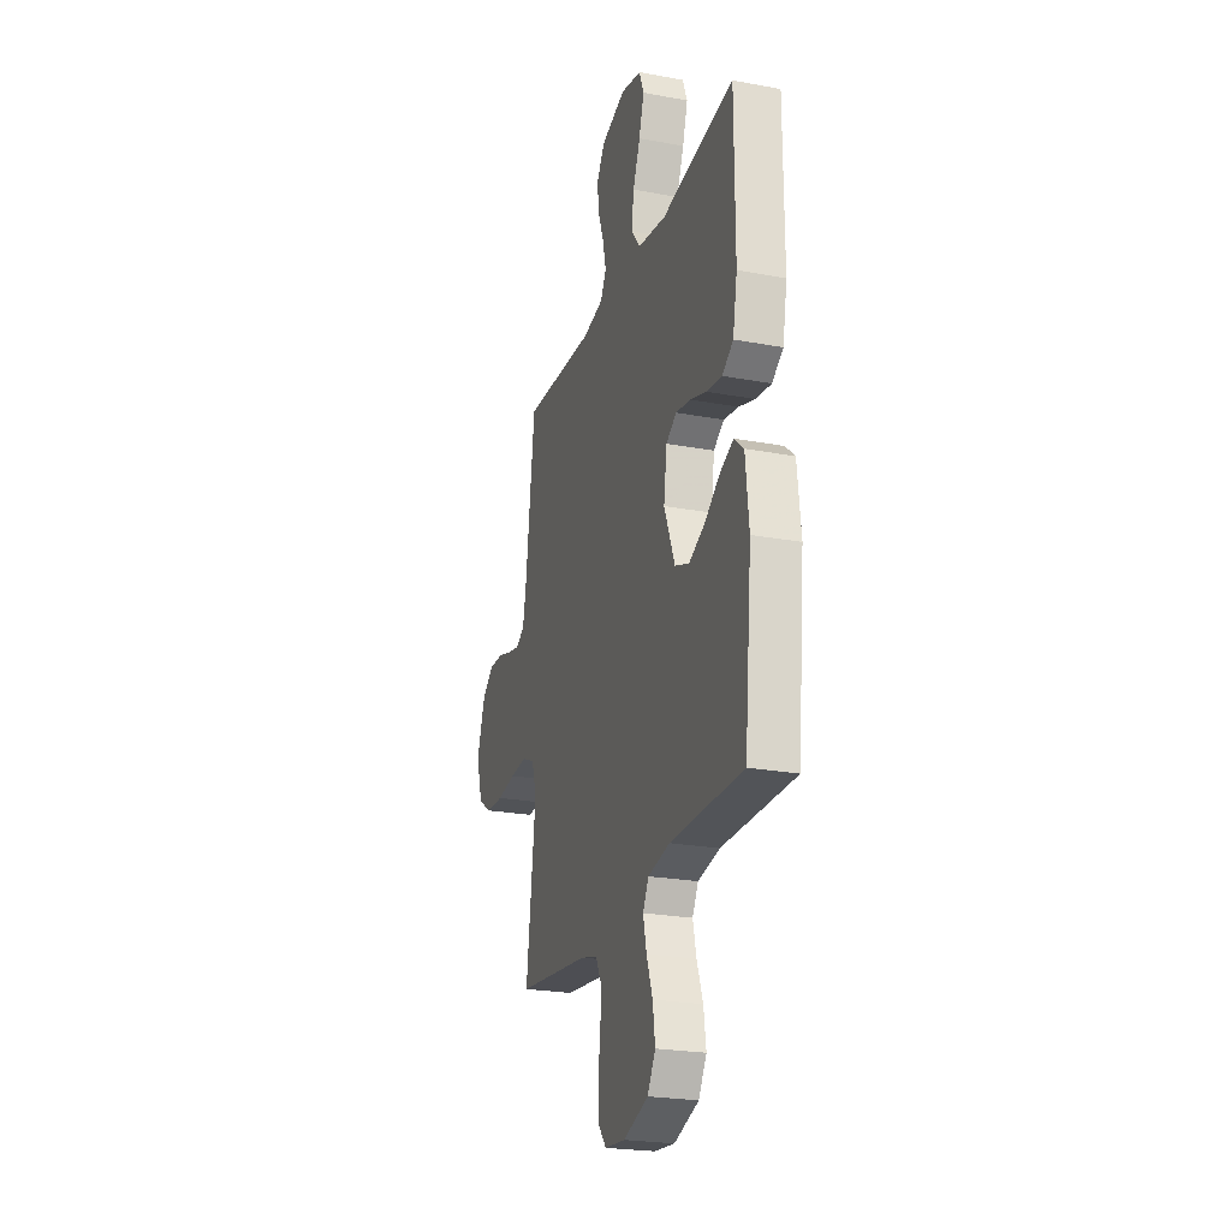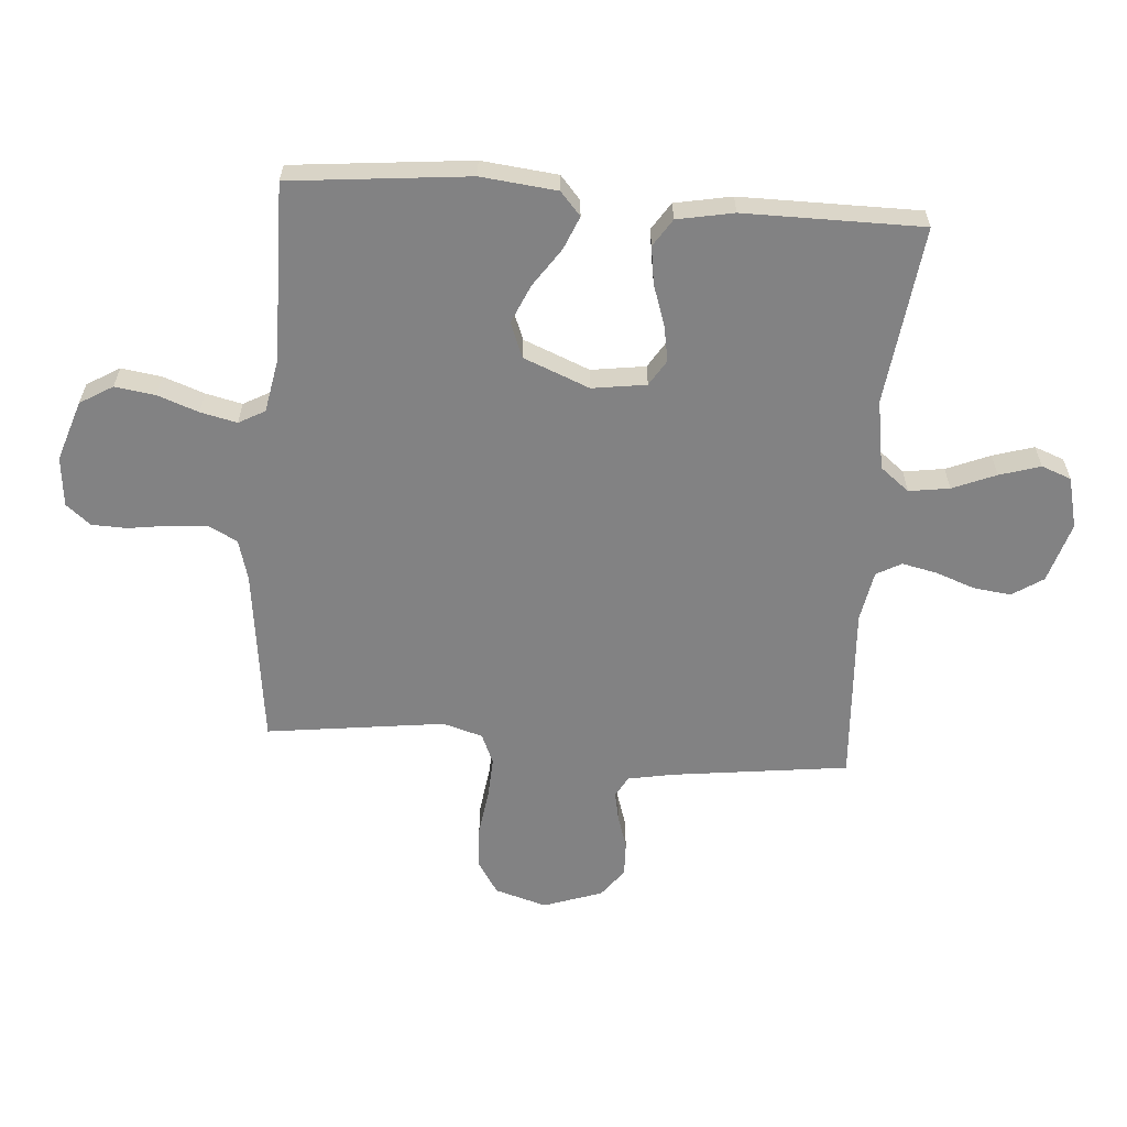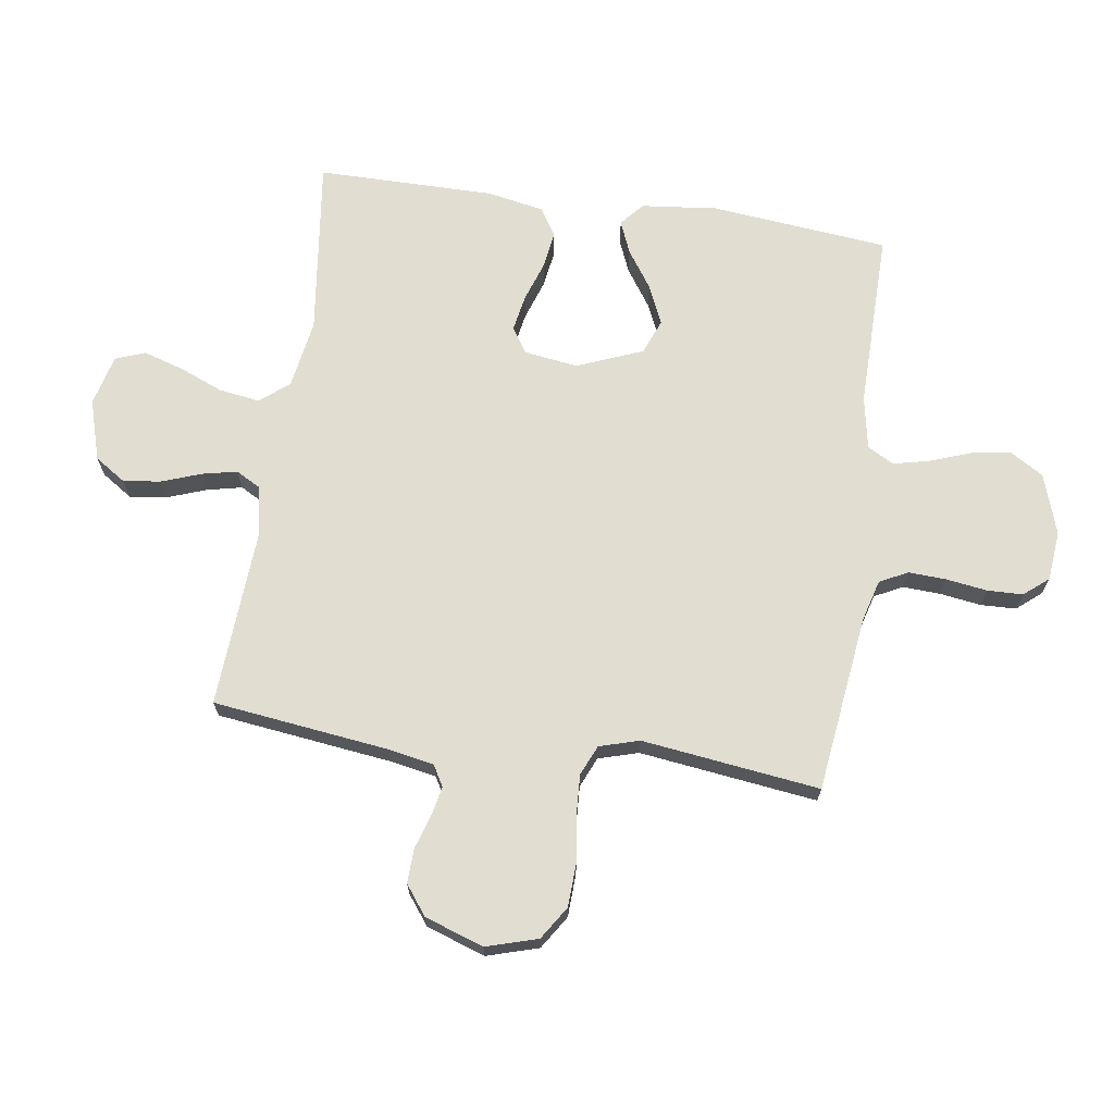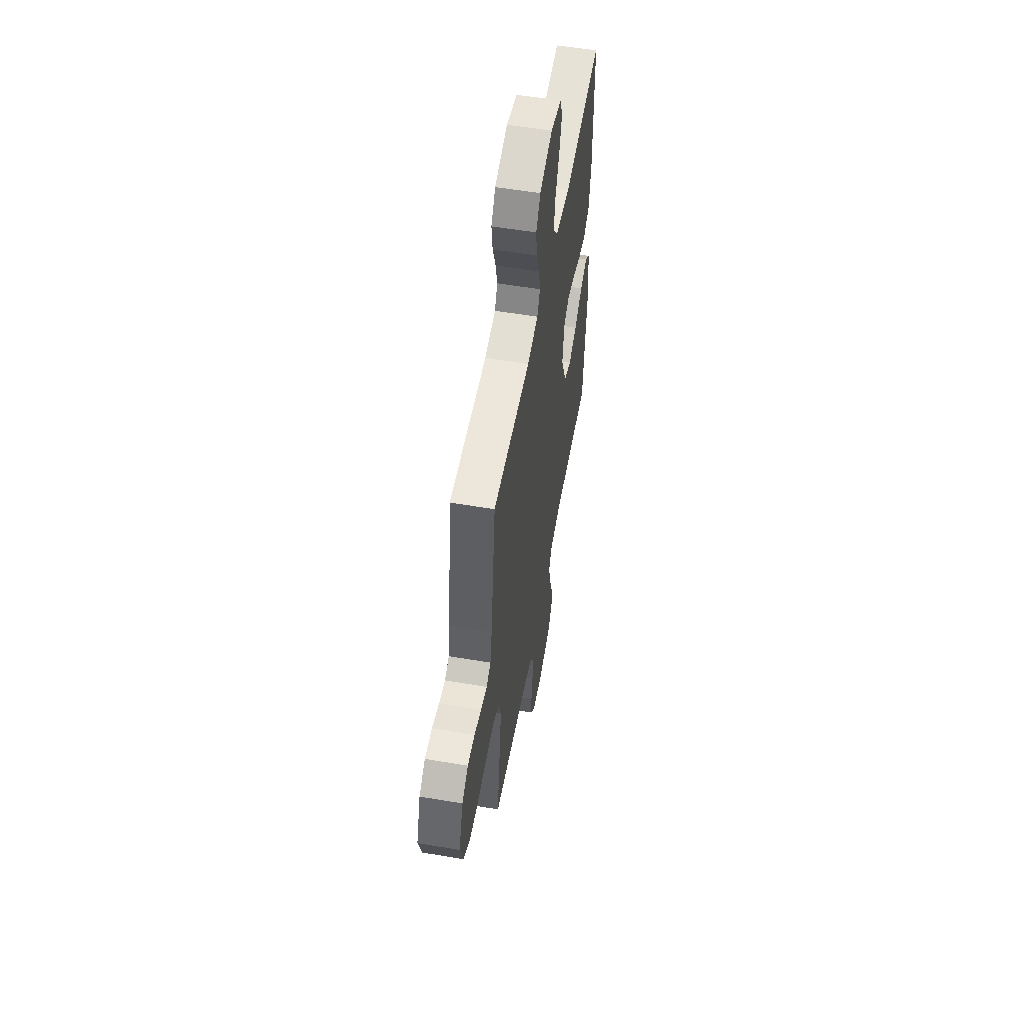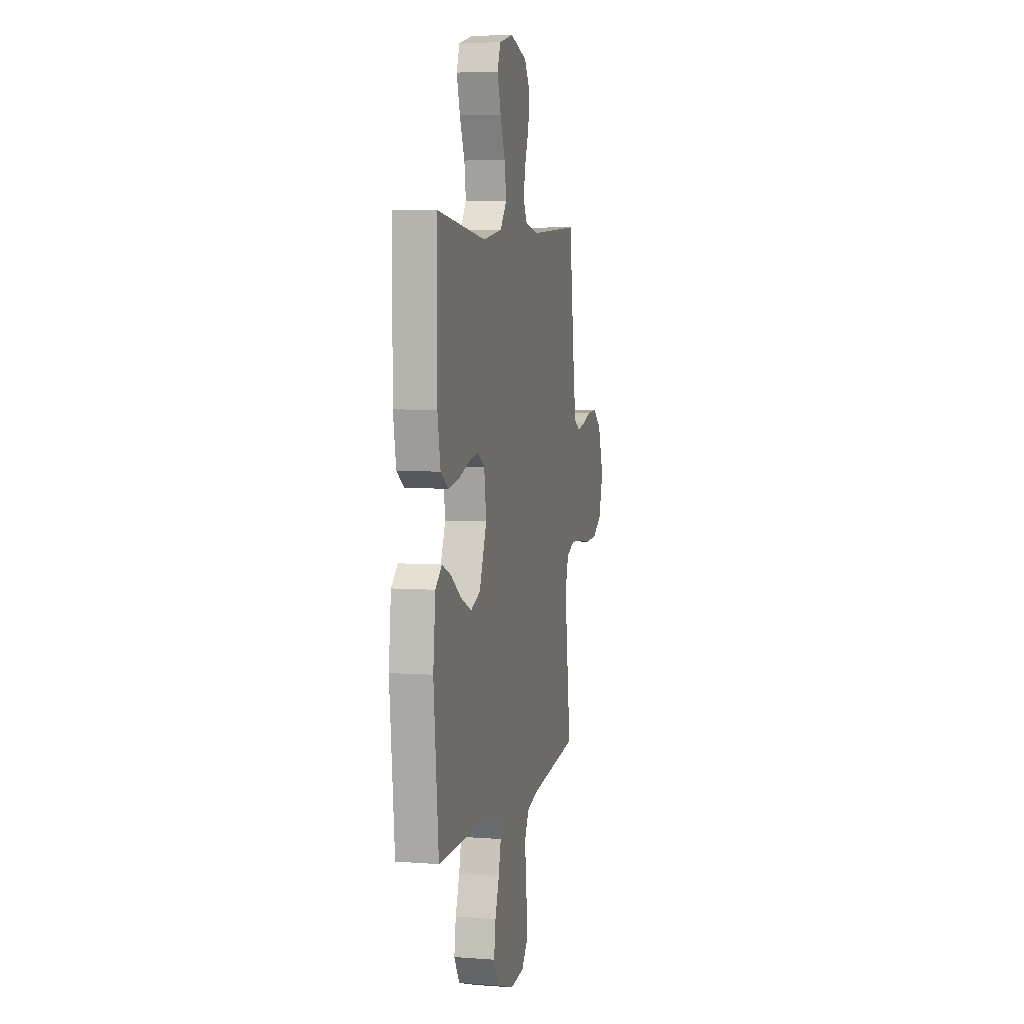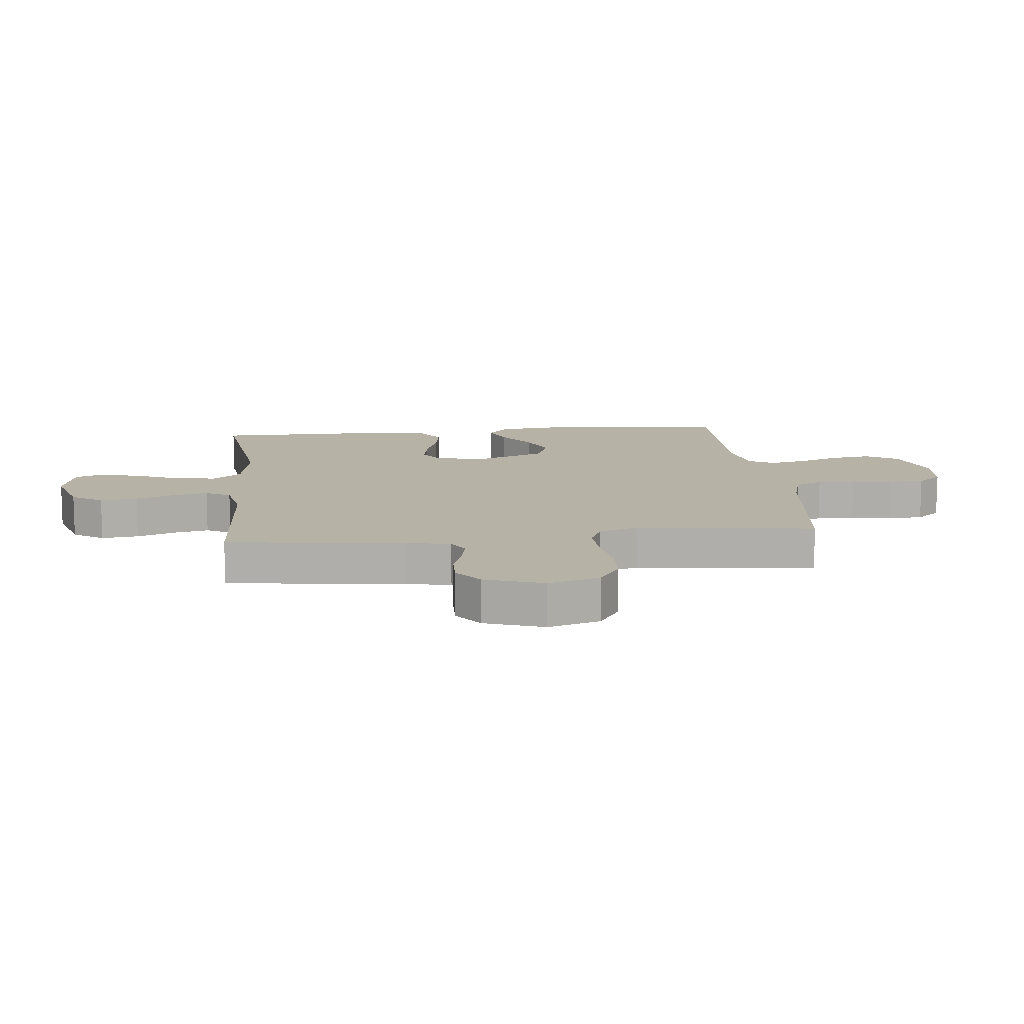
<metadata>
{"format":"obj","ext":"obj","renderer":"f3d","projection":"perspective","resolution":1024,"background":"white","views":[{"elev":-23.9,"azim":-107.2,"up":"+Z"},{"elev":-60.8,"azim":-94.3,"up":"+Y"},{"elev":68.9,"azim":98.4,"up":"+Y"},{"elev":55.6,"azim":100.1,"up":"+Z"},{"elev":5.5,"azim":-77.0,"up":"+Z"},{"elev":12.2,"azim":84.0,"up":"+Y"}]}
</metadata>
<code>
v 0.5 0.07 0.5
v 0.537 0.07 0.2
v 0.551 0.07 0.126
v 0.586 0.07 0.106
v 0.636 0.07 0.116
v 0.693 0.07 0.134
v 0.751 0.07 0.136
v 0.8 0.07 0.099
v 0.834 0.07 0
v 0.808 0.07 -0.087
v 0.752 0.07 -0.123
v 0.68 0.07 -0.126
v 0.603 0.07 -0.115
v 0.533 0.07 -0.111
v 0.482 0.07 -0.133
v 0.462 0.07 -0.2
v 0.5 0.07 -0.5
v 0.2 0.07 -0.537
v 0.131 0.07 -0.556
v 0.107 0.07 -0.603
v 0.11 0.07 -0.667
v 0.12 0.07 -0.736
v 0.118 0.07 -0.796
v 0.084 0.07 -0.837
v 0 0.07 -0.845
v -0.102 0.07 -0.811
v -0.135 0.07 -0.756
v -0.125 0.07 -0.688
v -0.1 0.07 -0.619
v -0.086 0.07 -0.558
v -0.11 0.07 -0.514
v -0.2 0.07 -0.497
v -0.5 0.07 -0.5
v -0.53 0.07 -0.2
v -0.516 0.07 -0.072
v -0.477 0.07 -0.038
v -0.422 0.07 -0.061
v -0.358 0.07 -0.105
v -0.293 0.07 -0.134
v -0.234 0.07 -0.111
v -0.189 0.07 0
v -0.202 0.07 0.091
v -0.245 0.07 0.118
v -0.306 0.07 0.107
v -0.374 0.07 0.084
v -0.437 0.07 0.075
v -0.483 0.07 0.105
v -0.501 0.07 0.2
v -0.5 0.07 0.5
v -0.2 0.07 0.462
v -0.083 0.07 0.481
v -0.044 0.07 0.53
v -0.054 0.07 0.598
v -0.084 0.07 0.671
v -0.105 0.07 0.74
v -0.086 0.07 0.79
v 0 0.07 0.811
v 0.102 0.07 0.78
v 0.136 0.07 0.728
v 0.128 0.07 0.665
v 0.104 0.07 0.599
v 0.091 0.07 0.54
v 0.114 0.07 0.498
v 0.2 0.07 0.482
v 0.5 0 0.5
v 0.537 0 0.2
v 0.551 0 0.126
v 0.586 0 0.106
v 0.636 0 0.116
v 0.693 0 0.134
v 0.751 0 0.136
v 0.8 0 0.099
v 0.834 0 0
v 0.808 0 -0.087
v 0.752 0 -0.123
v 0.68 0 -0.126
v 0.603 0 -0.115
v 0.533 0 -0.111
v 0.482 0 -0.133
v 0.462 0 -0.2
v 0.5 0 -0.5
v 0.2 0 -0.537
v 0.131 0 -0.556
v 0.107 0 -0.603
v 0.11 0 -0.667
v 0.12 0 -0.736
v 0.118 0 -0.796
v 0.084 0 -0.837
v 0 0 -0.845
v -0.102 0 -0.811
v -0.135 0 -0.756
v -0.125 0 -0.688
v -0.1 0 -0.619
v -0.086 0 -0.558
v -0.11 0 -0.514
v -0.2 0 -0.497
v -0.5 0 -0.5
v -0.53 0 -0.2
v -0.516 0 -0.072
v -0.477 0 -0.038
v -0.422 0 -0.061
v -0.358 0 -0.105
v -0.293 0 -0.134
v -0.234 0 -0.111
v -0.189 0 0
v -0.202 0 0.091
v -0.245 0 0.118
v -0.306 0 0.107
v -0.374 0 0.084
v -0.437 0 0.075
v -0.483 0 0.105
v -0.501 0 0.2
v -0.5 0 0.5
v -0.2 0 0.462
v -0.083 0 0.481
v -0.044 0 0.53
v -0.054 0 0.598
v -0.084 0 0.671
v -0.105 0 0.74
v -0.086 0 0.79
v 0 0 0.811
v 0.102 0 0.78
v 0.136 0 0.728
v 0.128 0 0.665
v 0.104 0 0.599
v 0.091 0 0.54
v 0.114 0 0.498
v 0.2 0 0.482
f 58 59 60 61
f 58 61 62
f 57 58 62
f 56 57 62
f 53 54 55 56
f 53 56 62 63
f 47 48 49 50
f 47 50 51
f 44 45 46 47
f 43 44 47 51
f 42 43 51 52
f 35 36 37 38
f 35 38 39
f 32 33 34 35
f 31 32 35 39
f 30 31 39 40
f 26 27 28 29
f 26 29 30
f 25 26 30
f 24 25 30
f 21 22 23 24
f 20 21 24 30
f 19 20 30 40
f 16 17 18
f 15 16 18 19
f 10 11 12 13
f 10 13 14
f 9 10 14
f 8 9 14
f 5 6 7 8
f 4 5 8 14
f 3 4 14 15
f 64 1 2
f 63 64 2 3
f 52 53 63 3
f 41 42 52 3
f 19 40 41
f 3 15 19 41
f 125 124 123 122
f 126 125 122
f 126 122 121
f 126 121 120
f 120 119 118 117
f 127 126 120 117
f 114 113 112 111
f 115 114 111
f 111 110 109 108
f 115 111 108 107
f 116 115 107 106
f 102 101 100 99
f 103 102 99
f 99 98 97 96
f 103 99 96 95
f 104 103 95 94
f 93 92 91 90
f 94 93 90
f 94 90 89
f 94 89 88
f 88 87 86 85
f 94 88 85 84
f 104 94 84 83
f 82 81 80
f 83 82 80 79
f 77 76 75 74
f 78 77 74
f 78 74 73
f 78 73 72
f 72 71 70 69
f 78 72 69 68
f 79 78 68 67
f 66 65 128
f 67 66 128 127
f 67 127 117 116
f 67 116 106 105
f 105 104 83
f 105 83 79 67
f 1 65 66 2
f 2 66 67 3
f 3 67 68 4
f 4 68 69 5
f 5 69 70 6
f 6 70 71 7
f 7 71 72 8
f 8 72 73 9
f 9 73 74 10
f 10 74 75 11
f 11 75 76 12
f 12 76 77 13
f 13 77 78 14
f 14 78 79 15
f 15 79 80 16
f 16 80 81 17
f 17 81 82 18
f 18 82 83 19
f 19 83 84 20
f 20 84 85 21
f 21 85 86 22
f 22 86 87 23
f 23 87 88 24
f 24 88 89 25
f 25 89 90 26
f 26 90 91 27
f 27 91 92 28
f 28 92 93 29
f 29 93 94 30
f 30 94 95 31
f 31 95 96 32
f 32 96 97 33
f 33 97 98 34
f 34 98 99 35
f 35 99 100 36
f 36 100 101 37
f 37 101 102 38
f 38 102 103 39
f 39 103 104 40
f 40 104 105 41
f 41 105 106 42
f 42 106 107 43
f 43 107 108 44
f 44 108 109 45
f 45 109 110 46
f 46 110 111 47
f 47 111 112 48
f 48 112 113 49
f 49 113 114 50
f 50 114 115 51
f 51 115 116 52
f 52 116 117 53
f 53 117 118 54
f 54 118 119 55
f 55 119 120 56
f 56 120 121 57
f 57 121 122 58
f 58 122 123 59
f 59 123 124 60
f 60 124 125 61
f 61 125 126 62
f 62 126 127 63
f 63 127 128 64
f 64 128 65 1

</code>
